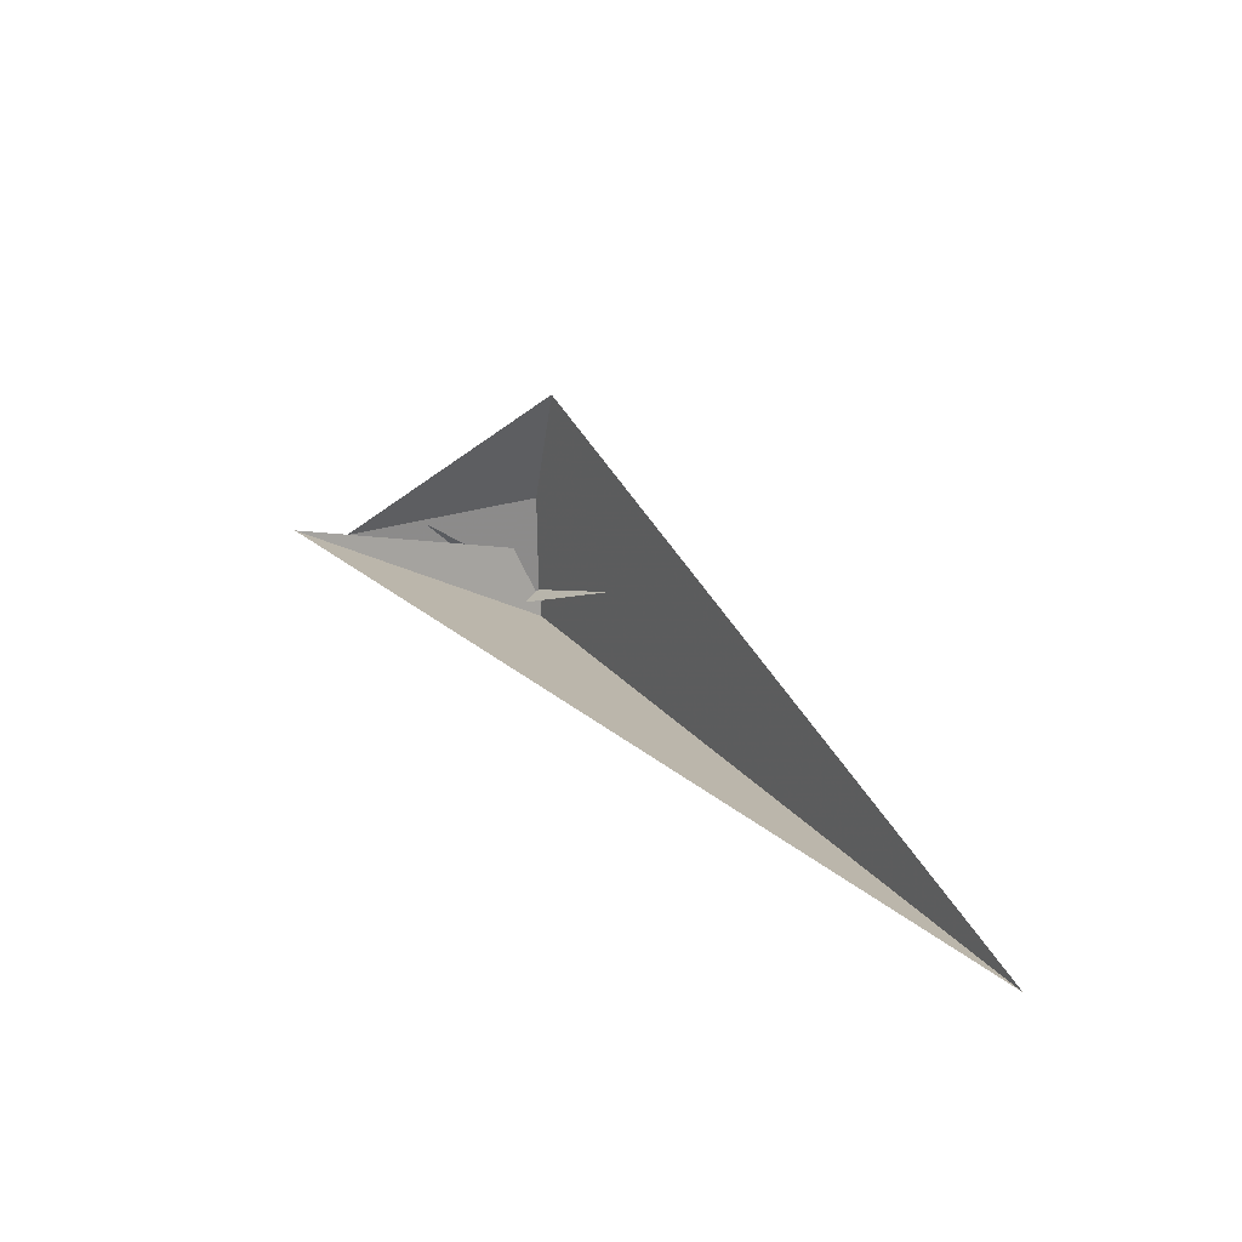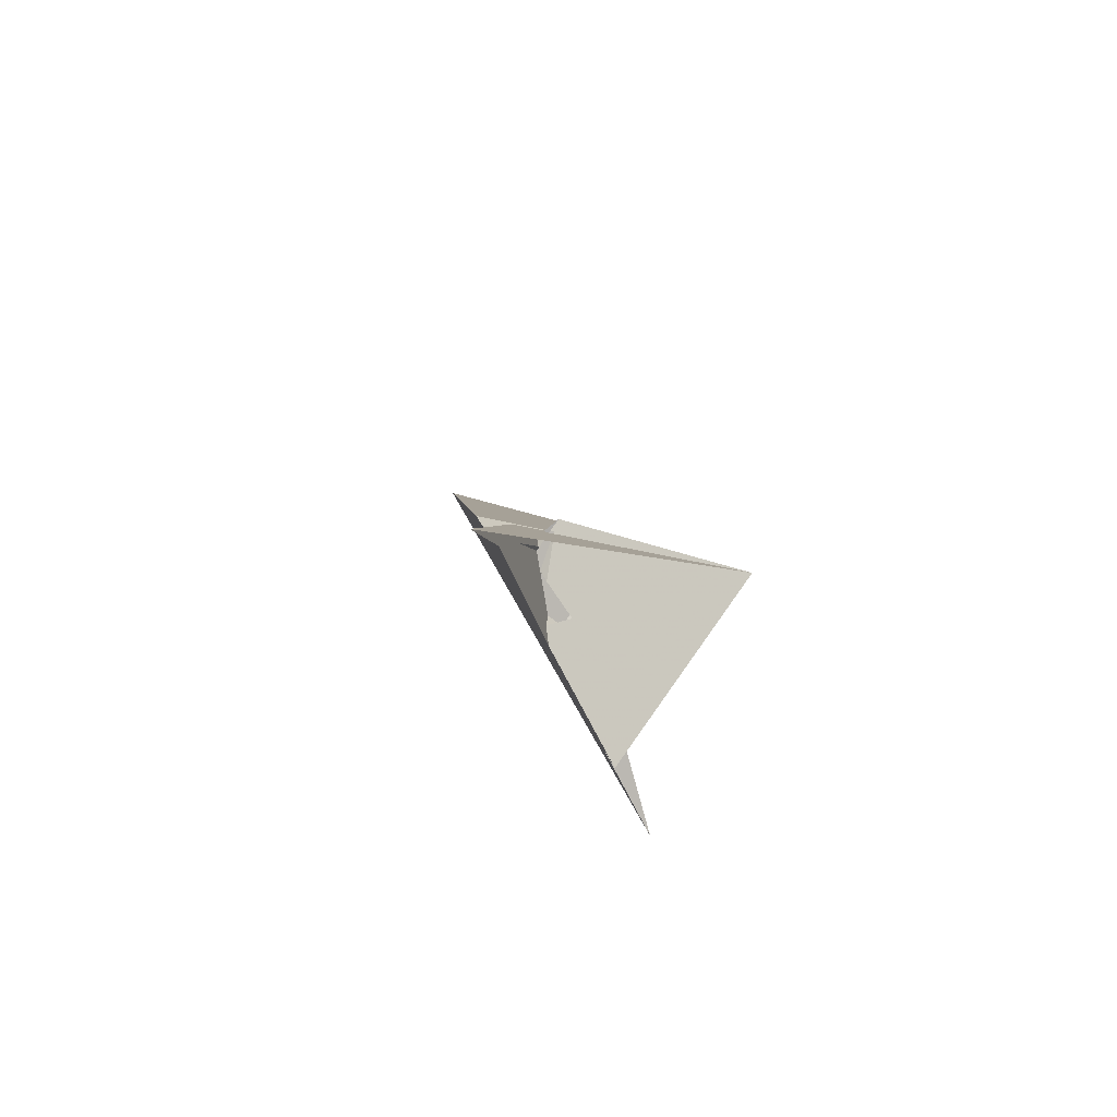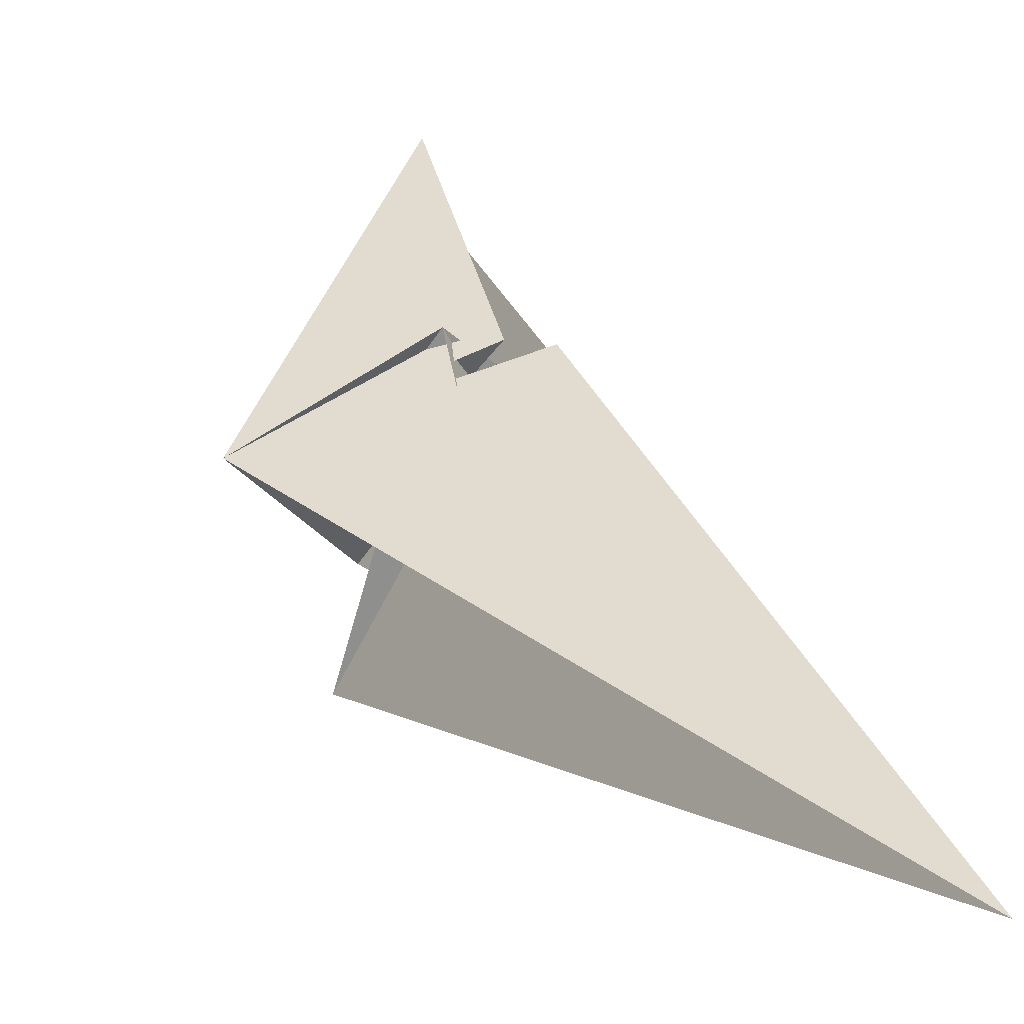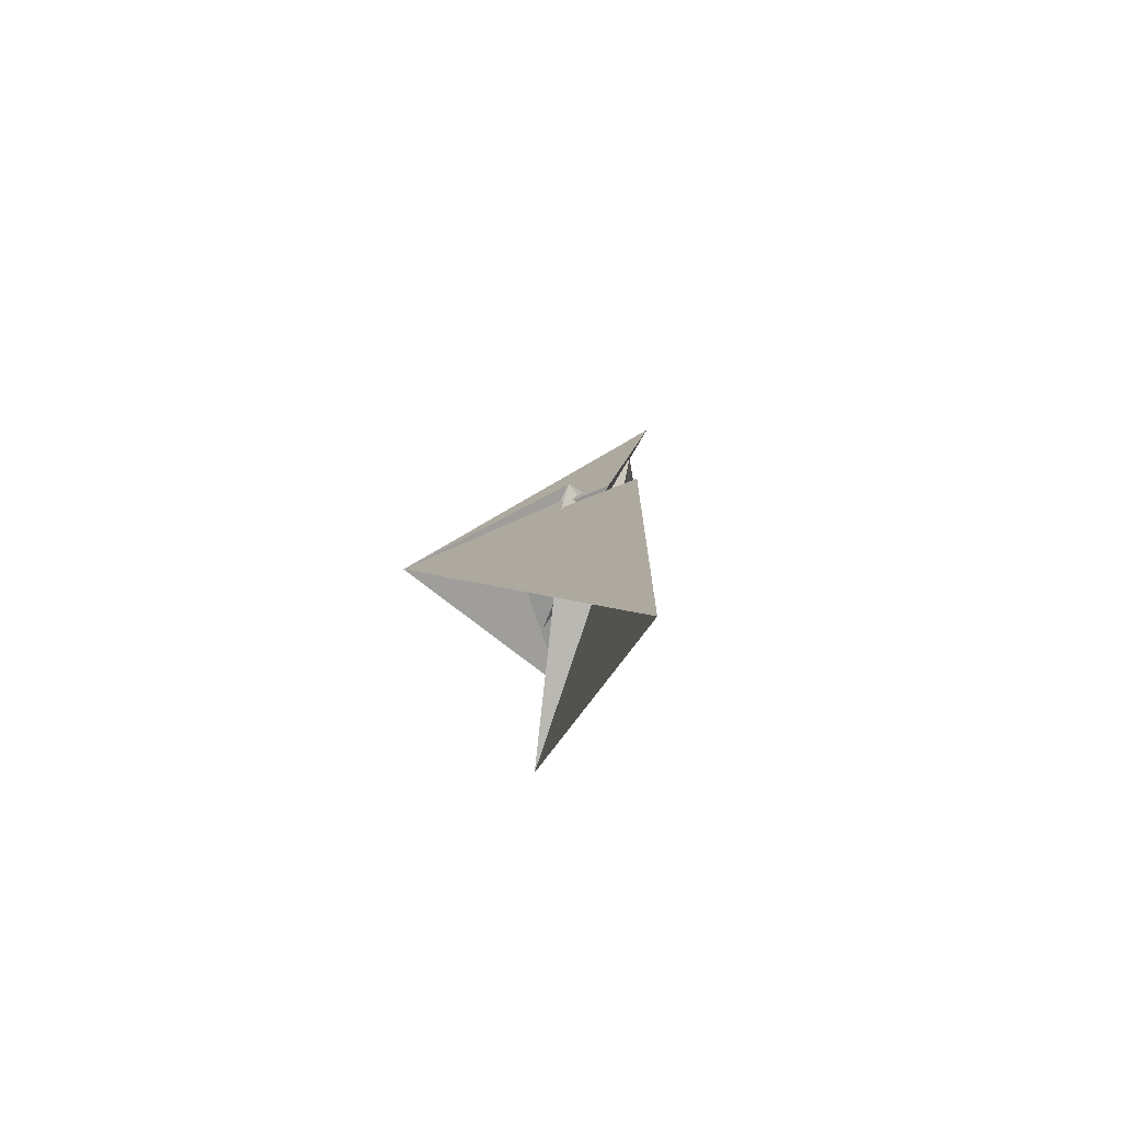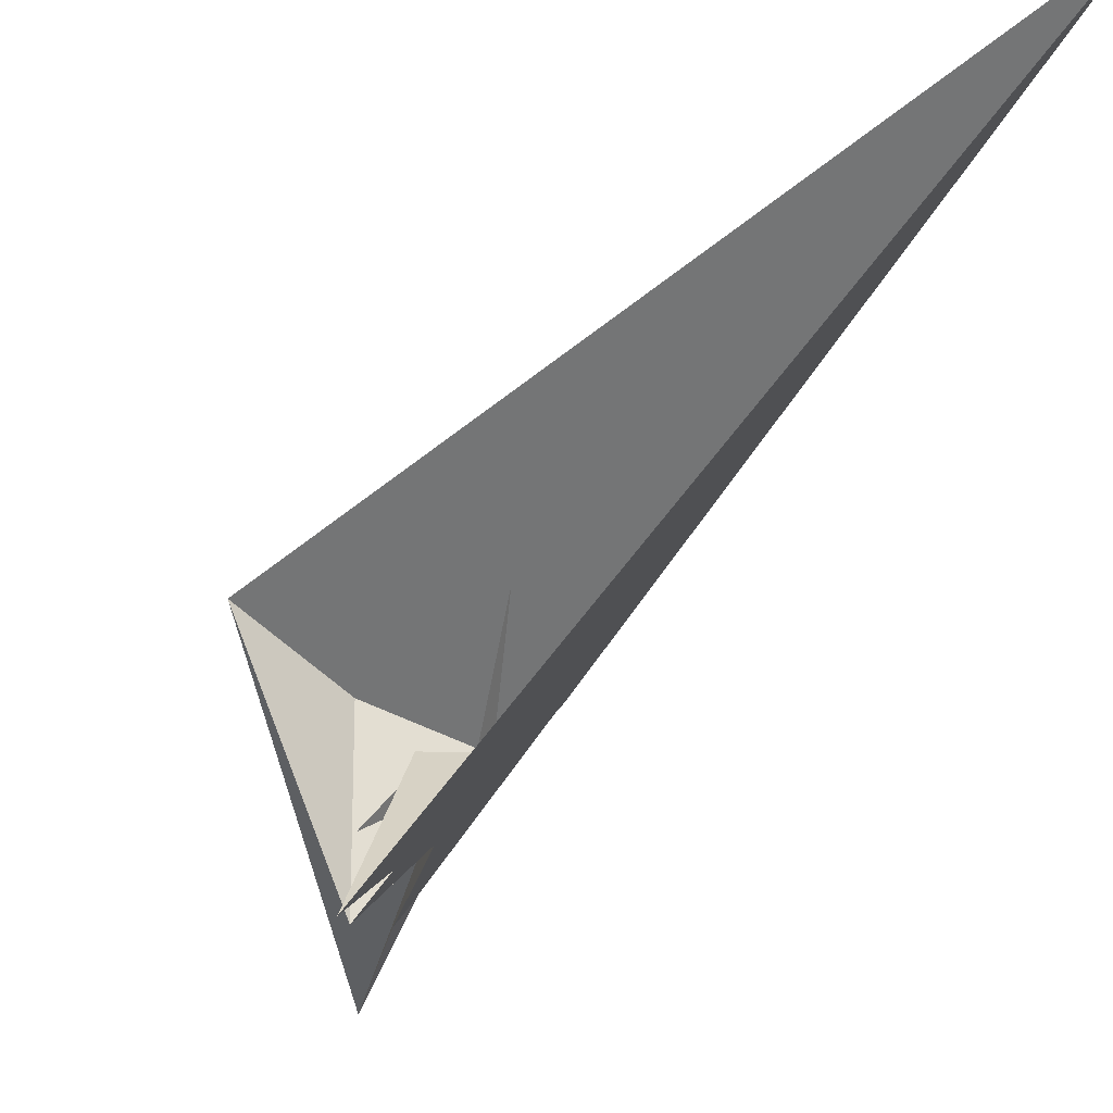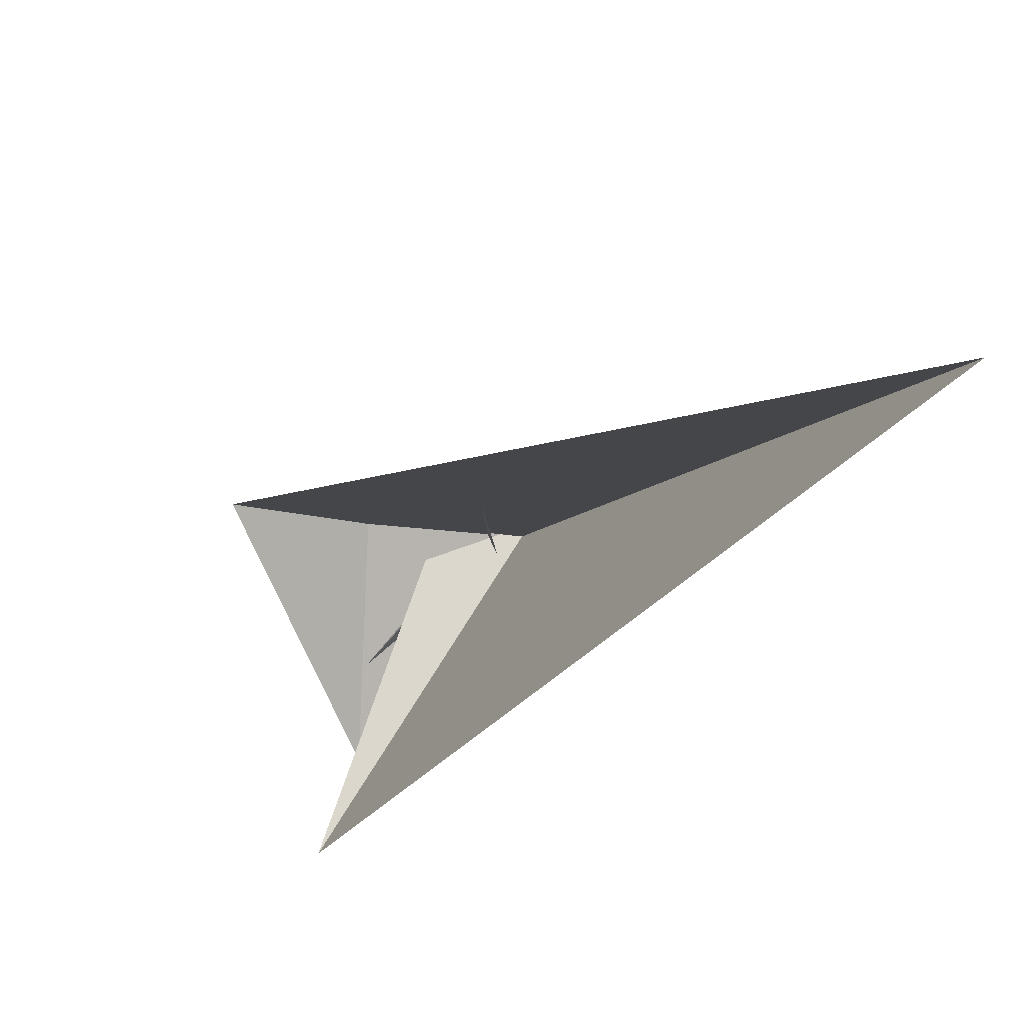
<metadata>
{"format":"obj","ext":"obj","renderer":"f3d","projection":"perspective","resolution":1024,"background":"white","views":[{"elev":-69.7,"azim":102.3,"up":"+Z"},{"elev":64.7,"azim":12.2,"up":"+Z"},{"elev":64.9,"azim":166.5,"up":"+Y"},{"elev":-49.8,"azim":-156.6,"up":"+Z"},{"elev":-23.6,"azim":156.6,"up":"+Y"},{"elev":23.0,"azim":170.5,"up":"+Y"}]}
</metadata>
<code>
v 326.4 76.97 -106.8
v -244.2 503.4 -912.4
v 43.65 -25.45 -7.918
v 43.43 -24.18 -9.98
v 170.7 17.53 -47.52
v -8.146 -16.92 -33.14
v -4.016 -16.44 -32.97
v 65.35 99.93 -202.1
v 45.74 -8.29 -34.69
v 44.7 -25 -8.389
v 28.44 -22.28 -16.39
v -8.215 35.98 -14.49
v -1.415 -176.3 397.1
v 78.33 27.69 -1.721
v -61.97 51 -41.58
v 91.28 180.8 -299.4
v 70.8 27.66 -1.362
v 52.05 39.23 -23.11
v 52.83 23.15 8.075
v 28.08 28.72 -1.8
v 182.4 -140.2 -90.08
v 57.79 -41.15 -8.227
v 16.26 -119.8 243.6
v 9.039 -110.2 240.6
v 140.3 -88.75 -98.56
v 52.78 -20.26 -38.97
v 31.47 -17.45 3.452
v 195.5 -242.4 -120.2
v 78.05 -121.2 -36.55
v 68.86 -96.53 -26.43
v 56.02 44.1 12.62
v 53.69 29.05 10.18
v 48.5 24.99 11.67
v -36.28 17.86 -34.81
v 257.5 -281.3 -259.5
v 75.46 -110.2 -66.33
v 17.28 -48.97 -29.29
v 87.64 -78.57 -59.88
v -2.653 -20.68 -30.35
v 66.56 -74.35 -44.53
v -3.106 -9.295 -27.27
v 29.7 23.56 -2.541
v 38.66 4.245 -18.53
v 39.76 8.666 -29.26
f 1 2 6 7 8 11 4 3 10 9 5
f 1 2 15 16 18 12 13 20 19 17 14
f 3 4 22 21 25 26 12 13 23 24 27
f 1 5 28 29 30 21 22 32 33 31 14
f 2 6 35 36 28 29 23 24 37 34 15
f 7 8 16 15 34 39 38 40 30 21 25
f 6 7 25 26 41 42 43 31 14 17 35
f 5 9 44 18 12 26 41 39 38 36 28
f 3 10 40 38 36 35 17 19 32 33 27
f 9 10 40 30 29 23 13 20 42 43 44
f 4 11 37 34 39 41 42 20 19 32 22
f 8 11 37 24 27 33 31 43 44 18 16

</code>
